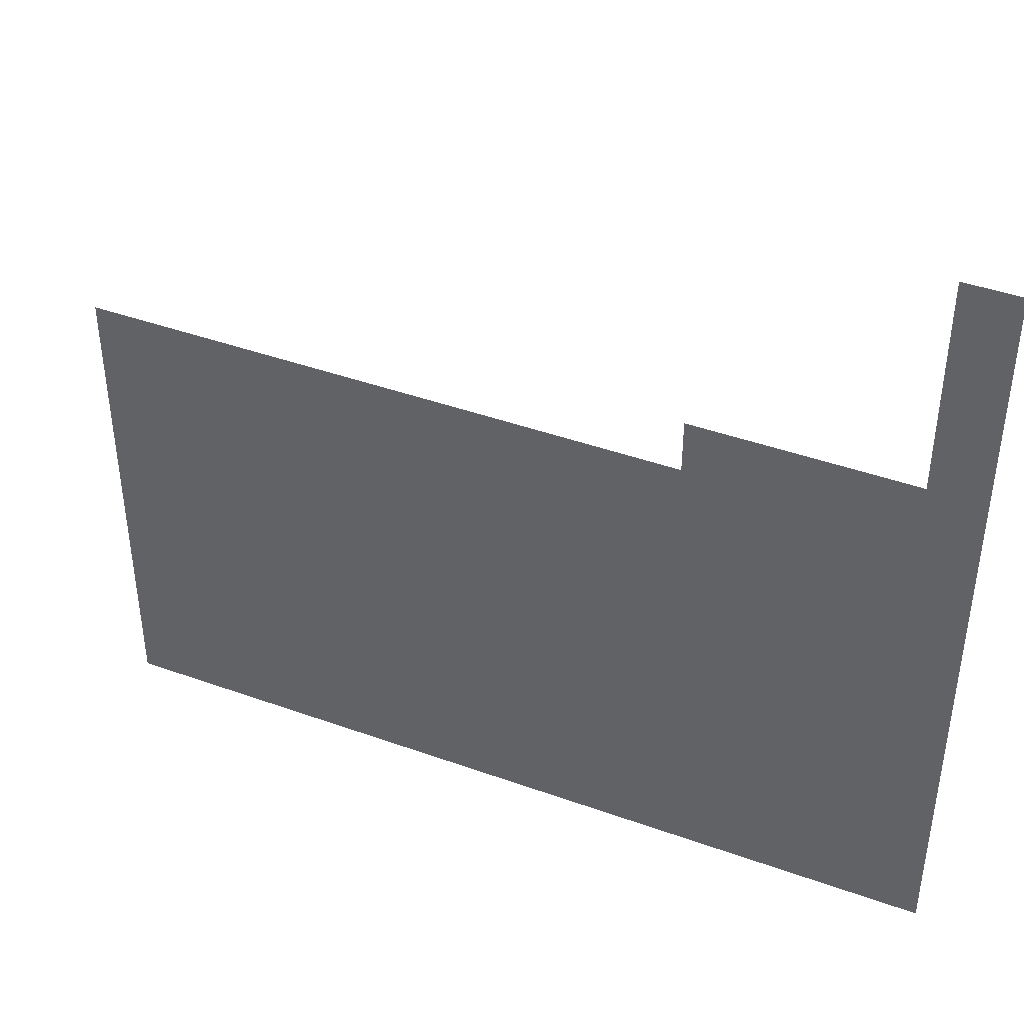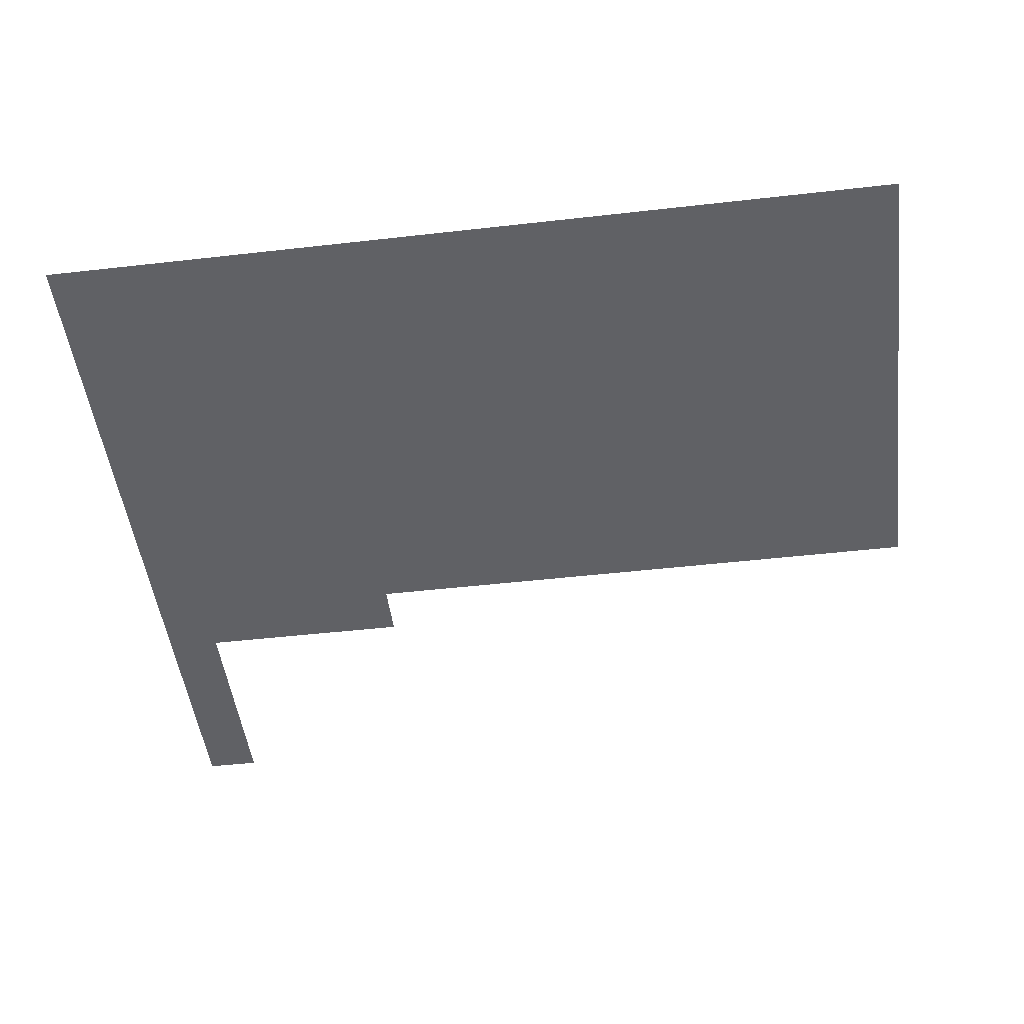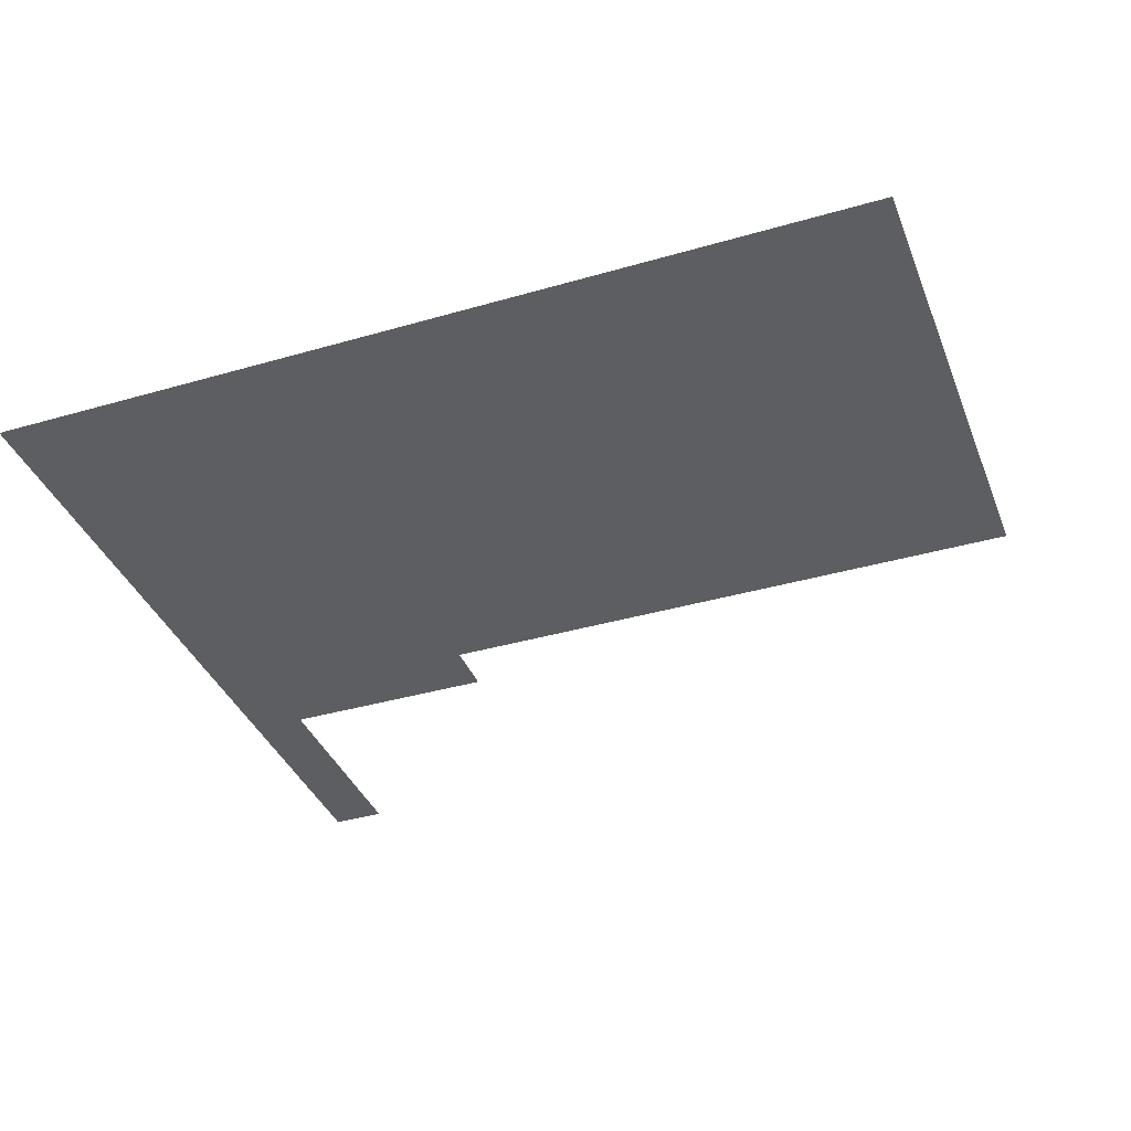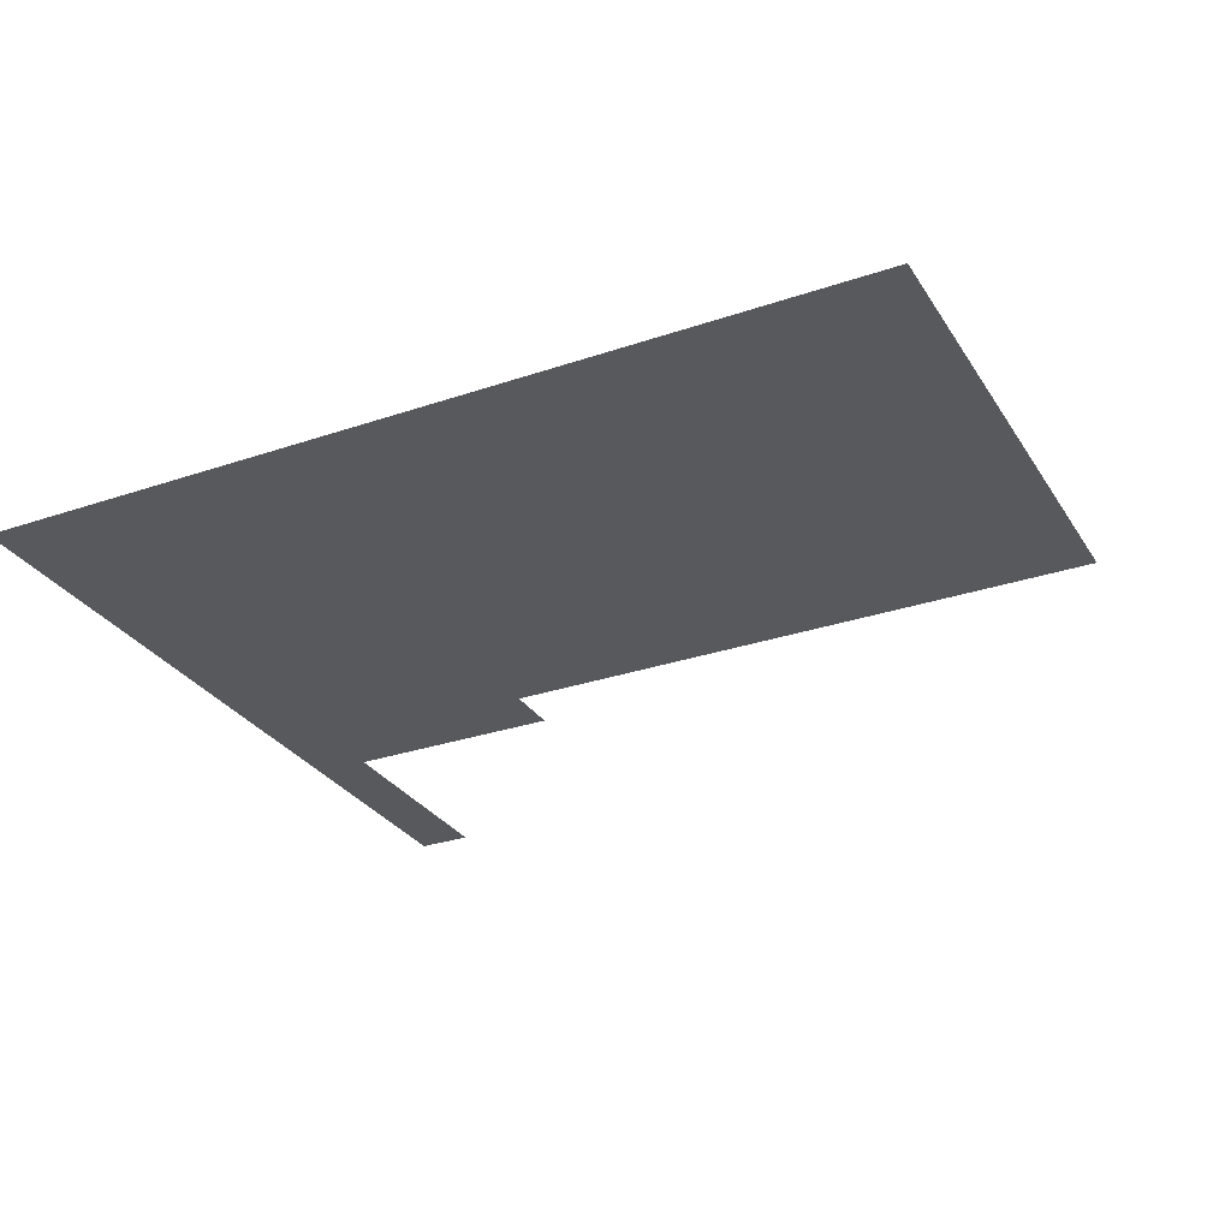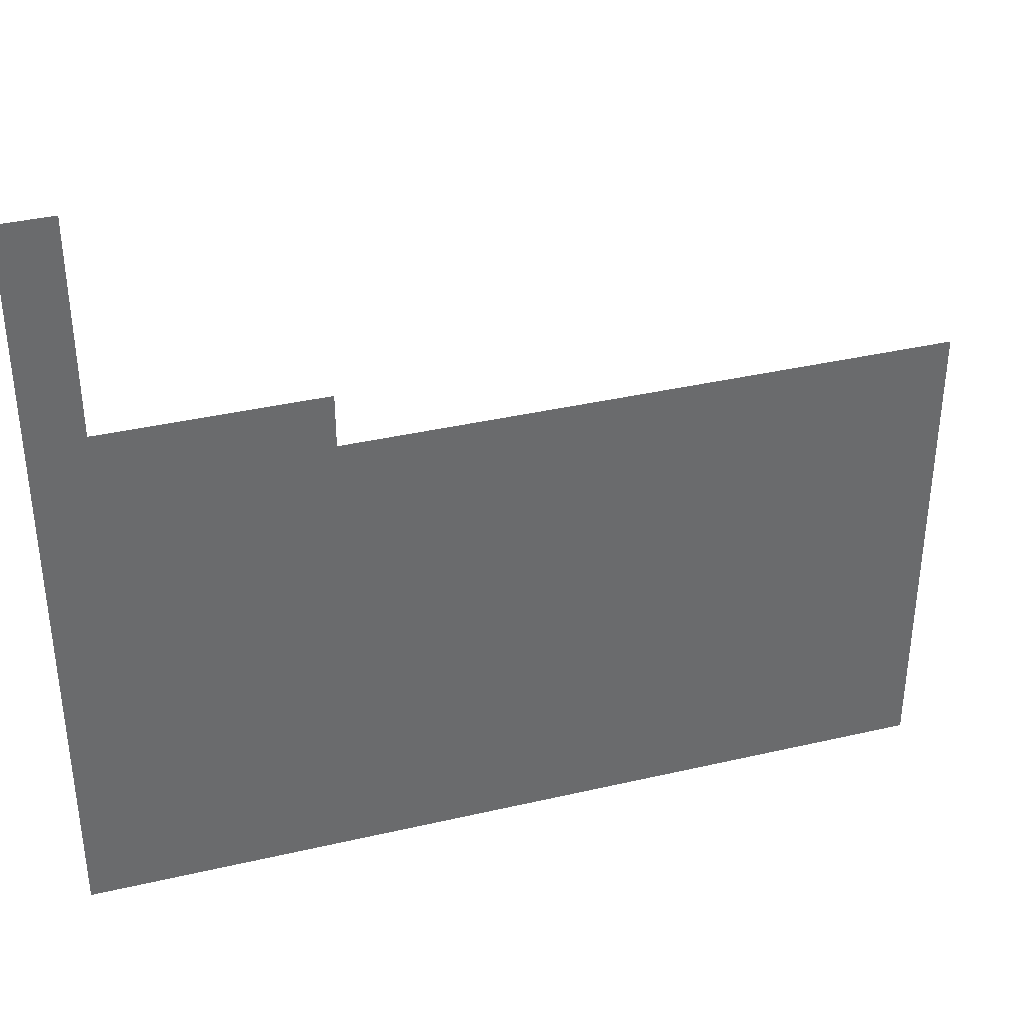
<metadata>
{"format":"obj","ext":"obj","renderer":"f3d","projection":"perspective","resolution":1024,"background":"white","views":[{"elev":42.3,"azim":-156.7,"up":"+Y"},{"elev":-48.9,"azim":7.2,"up":"+Z"},{"elev":-37.8,"azim":20.3,"up":"+Z"},{"elev":-29.5,"azim":26.6,"up":"+Z"},{"elev":37.0,"azim":-16.7,"up":"+Y"}]}
</metadata>
<code>
v -960 -192 0
v -1024 -192 0
v -1024 -128 0
v -960 -128 0
v -960 -256 0
v -1024 -256 0
v -1024 -192 0
v -960 -192 0
v -960 -320 0
v -1024 -320 0
v -1024 -256 0
v -960 -256 0
v -960 -384 0
v -1024 -384 0
v -1024 -320 0
v -960 -320 0
v -704 -448 0
v -768 -448 0
v -768 -384 0
v -704 -384 0
v -768 -448 0
v -832 -448 0
v -832 -384 0
v -768 -384 0
v -832 -448 0
v -896 -448 0
v -896 -384 0
v -832 -384 0
v -896 -448 0
v -960 -448 0
v -960 -384 0
v -896 -384 0
v -960 -448 0
v -1024 -448 0
v -1024 -384 0
v -960 -384 0
v 0 -512 0
v -64 -512 0
v -64 -448 0
v 0 -448 0
v -64 -512 0
v -128 -512 0
v -128 -448 0
v -64 -448 0
v -128 -512 0
v -192 -512 0
v -192 -448 0
v -128 -448 0
v -192 -512 0
v -256 -512 0
v -256 -448 0
v -192 -448 0
v -256 -512 0
v -320 -512 0
v -320 -448 0
v -256 -448 0
v -320 -512 0
v -384 -512 0
v -384 -448 0
v -320 -448 0
v -384 -512 0
v -448 -512 0
v -448 -448 0
v -384 -448 0
v -448 -512 0
v -512 -512 0
v -512 -448 0
v -448 -448 0
v -512 -512 0
v -576 -512 0
v -576 -448 0
v -512 -448 0
v -576 -512 0
v -640 -512 0
v -640 -448 0
v -576 -448 0
v -640 -512 0
v -704 -512 0
v -704 -448 0
v -640 -448 0
v -704 -512 0
v -768 -512 0
v -768 -448 0
v -704 -448 0
v -768 -512 0
v -832 -512 0
v -832 -448 0
v -768 -448 0
v -832 -512 0
v -896 -512 0
v -896 -448 0
v -832 -448 0
v -896 -512 0
v -960 -512 0
v -960 -448 0
v -896 -448 0
v -960 -512 0
v -1024 -512 0
v -1024 -448 0
v -960 -448 0
v 0 -576 0
v -64 -576 0
v -64 -512 0
v 0 -512 0
v -64 -576 0
v -128 -576 0
v -128 -512 0
v -64 -512 0
v -128 -576 0
v -192 -576 0
v -192 -512 0
v -128 -512 0
v -192 -576 0
v -256 -576 0
v -256 -512 0
v -192 -512 0
v -256 -576 0
v -320 -576 0
v -320 -512 0
v -256 -512 0
v -320 -576 0
v -384 -576 0
v -384 -512 0
v -320 -512 0
v -384 -576 0
v -448 -576 0
v -448 -512 0
v -384 -512 0
v -448 -576 0
v -512 -576 0
v -512 -512 0
v -448 -512 0
v -512 -576 0
v -576 -576 0
v -576 -512 0
v -512 -512 0
v -576 -576 0
v -640 -576 0
v -640 -512 0
v -576 -512 0
v -640 -576 0
v -704 -576 0
v -704 -512 0
v -640 -512 0
v -704 -576 0
v -768 -576 0
v -768 -512 0
v -704 -512 0
v -768 -576 0
v -832 -576 0
v -832 -512 0
v -768 -512 0
v -832 -576 0
v -896 -576 0
v -896 -512 0
v -832 -512 0
v -896 -576 0
v -960 -576 0
v -960 -512 0
v -896 -512 0
v -960 -576 0
v -1024 -576 0
v -1024 -512 0
v -960 -512 0
v 0 -640 0
v -64 -640 0
v -64 -576 0
v 0 -576 0
v -64 -640 0
v -128 -640 0
v -128 -576 0
v -64 -576 0
v -128 -640 0
v -192 -640 0
v -192 -576 0
v -128 -576 0
v -192 -640 0
v -256 -640 0
v -256 -576 0
v -192 -576 0
v -256 -640 0
v -320 -640 0
v -320 -576 0
v -256 -576 0
v -320 -640 0
v -384 -640 0
v -384 -576 0
v -320 -576 0
v -384 -640 0
v -448 -640 0
v -448 -576 0
v -384 -576 0
v -448 -640 0
v -512 -640 0
v -512 -576 0
v -448 -576 0
v -512 -640 0
v -576 -640 0
v -576 -576 0
v -512 -576 0
v -576 -640 0
v -640 -640 0
v -640 -576 0
v -576 -576 0
v -640 -640 0
v -704 -640 0
v -704 -576 0
v -640 -576 0
v -704 -640 0
v -768 -640 0
v -768 -576 0
v -704 -576 0
v -768 -640 0
v -832 -640 0
v -832 -576 0
v -768 -576 0
v -832 -640 0
v -896 -640 0
v -896 -576 0
v -832 -576 0
v -896 -640 0
v -960 -640 0
v -960 -576 0
v -896 -576 0
v -960 -640 0
v -1024 -640 0
v -1024 -576 0
v -960 -576 0
v 0 -704 0
v -64 -704 0
v -64 -640 0
v 0 -640 0
v -64 -704 0
v -128 -704 0
v -128 -640 0
v -64 -640 0
v -128 -704 0
v -192 -704 0
v -192 -640 0
v -128 -640 0
v -192 -704 0
v -256 -704 0
v -256 -640 0
v -192 -640 0
v -256 -704 0
v -320 -704 0
v -320 -640 0
v -256 -640 0
v -320 -704 0
v -384 -704 0
v -384 -640 0
v -320 -640 0
v -384 -704 0
v -448 -704 0
v -448 -640 0
v -384 -640 0
v -448 -704 0
v -512 -704 0
v -512 -640 0
v -448 -640 0
v -512 -704 0
v -576 -704 0
v -576 -640 0
v -512 -640 0
v -576 -704 0
v -640 -704 0
v -640 -640 0
v -576 -640 0
v -640 -704 0
v -704 -704 0
v -704 -640 0
v -640 -640 0
v -704 -704 0
v -768 -704 0
v -768 -640 0
v -704 -640 0
v -768 -704 0
v -832 -704 0
v -832 -640 0
v -768 -640 0
v -832 -704 0
v -896 -704 0
v -896 -640 0
v -832 -640 0
v -896 -704 0
v -960 -704 0
v -960 -640 0
v -896 -640 0
v -960 -704 0
v -1024 -704 0
v -1024 -640 0
v -960 -640 0
v 0 -768 0
v -64 -768 0
v -64 -704 0
v 0 -704 0
v -64 -768 0
v -128 -768 0
v -128 -704 0
v -64 -704 0
v -128 -768 0
v -192 -768 0
v -192 -704 0
v -128 -704 0
v -192 -768 0
v -256 -768 0
v -256 -704 0
v -192 -704 0
v -256 -768 0
v -320 -768 0
v -320 -704 0
v -256 -704 0
v -320 -768 0
v -384 -768 0
v -384 -704 0
v -320 -704 0
v -384 -768 0
v -448 -768 0
v -448 -704 0
v -384 -704 0
v -448 -768 0
v -512 -768 0
v -512 -704 0
v -448 -704 0
v -512 -768 0
v -576 -768 0
v -576 -704 0
v -512 -704 0
v -576 -768 0
v -640 -768 0
v -640 -704 0
v -576 -704 0
v -640 -768 0
v -704 -768 0
v -704 -704 0
v -640 -704 0
v -704 -768 0
v -768 -768 0
v -768 -704 0
v -704 -704 0
v -768 -768 0
v -832 -768 0
v -832 -704 0
v -768 -704 0
v -832 -768 0
v -896 -768 0
v -896 -704 0
v -832 -704 0
v -896 -768 0
v -960 -768 0
v -960 -704 0
v -896 -704 0
v -960 -768 0
v -1024 -768 0
v -1024 -704 0
v -960 -704 0
v 0 -832 0
v -64 -832 0
v -64 -768 0
v 0 -768 0
v -64 -832 0
v -128 -832 0
v -128 -768 0
v -64 -768 0
v -128 -832 0
v -192 -832 0
v -192 -768 0
v -128 -768 0
v -192 -832 0
v -256 -832 0
v -256 -768 0
v -192 -768 0
v -256 -832 0
v -320 -832 0
v -320 -768 0
v -256 -768 0
v -320 -832 0
v -384 -832 0
v -384 -768 0
v -320 -768 0
v -384 -832 0
v -448 -832 0
v -448 -768 0
v -384 -768 0
v -448 -832 0
v -512 -832 0
v -512 -768 0
v -448 -768 0
v -512 -832 0
v -576 -832 0
v -576 -768 0
v -512 -768 0
v -576 -832 0
v -640 -832 0
v -640 -768 0
v -576 -768 0
v -640 -832 0
v -704 -832 0
v -704 -768 0
v -640 -768 0
v -704 -832 0
v -768 -832 0
v -768 -768 0
v -704 -768 0
v -768 -832 0
v -832 -832 0
v -832 -768 0
v -768 -768 0
v -832 -832 0
v -896 -832 0
v -896 -768 0
v -832 -768 0
v -896 -832 0
v -960 -832 0
v -960 -768 0
v -896 -768 0
v -960 -832 0
v -1024 -832 0
v -1024 -768 0
v -960 -768 0
v 0 -896 0
v -64 -896 0
v -64 -832 0
v 0 -832 0
v -64 -896 0
v -128 -896 0
v -128 -832 0
v -64 -832 0
v -128 -896 0
v -192 -896 0
v -192 -832 0
v -128 -832 0
v -192 -896 0
v -256 -896 0
v -256 -832 0
v -192 -832 0
v -256 -896 0
v -320 -896 0
v -320 -832 0
v -256 -832 0
v -320 -896 0
v -384 -896 0
v -384 -832 0
v -320 -832 0
v -384 -896 0
v -448 -896 0
v -448 -832 0
v -384 -832 0
v -448 -896 0
v -512 -896 0
v -512 -832 0
v -448 -832 0
v -512 -896 0
v -576 -896 0
v -576 -832 0
v -512 -832 0
v -576 -896 0
v -640 -896 0
v -640 -832 0
v -576 -832 0
v -640 -896 0
v -704 -896 0
v -704 -832 0
v -640 -832 0
v -704 -896 0
v -768 -896 0
v -768 -832 0
v -704 -832 0
v -768 -896 0
v -832 -896 0
v -832 -832 0
v -768 -832 0
v -832 -896 0
v -896 -896 0
v -896 -832 0
v -832 -832 0
v -896 -896 0
v -960 -896 0
v -960 -832 0
v -896 -832 0
v -960 -896 0
v -1024 -896 0
v -1024 -832 0
v -960 -832 0
v 0 -960 0
v -64 -960 0
v -64 -896 0
v 0 -896 0
v -64 -960 0
v -128 -960 0
v -128 -896 0
v -64 -896 0
v -128 -960 0
v -192 -960 0
v -192 -896 0
v -128 -896 0
v -192 -960 0
v -256 -960 0
v -256 -896 0
v -192 -896 0
v -256 -960 0
v -320 -960 0
v -320 -896 0
v -256 -896 0
v -320 -960 0
v -384 -960 0
v -384 -896 0
v -320 -896 0
v -384 -960 0
v -448 -960 0
v -448 -896 0
v -384 -896 0
v -448 -960 0
v -512 -960 0
v -512 -896 0
v -448 -896 0
v -512 -960 0
v -576 -960 0
v -576 -896 0
v -512 -896 0
v -576 -960 0
v -640 -960 0
v -640 -896 0
v -576 -896 0
v -640 -960 0
v -704 -960 0
v -704 -896 0
v -640 -896 0
v -704 -960 0
v -768 -960 0
v -768 -896 0
v -704 -896 0
v -768 -960 0
v -832 -960 0
v -832 -896 0
v -768 -896 0
v -832 -960 0
v -896 -960 0
v -896 -896 0
v -832 -896 0
v -896 -960 0
v -960 -960 0
v -960 -896 0
v -896 -896 0
v -960 -960 0
v -1024 -960 0
v -1024 -896 0
v -960 -896 0
v 0 -1024 0
v -64 -1024 0
v -64 -960 0
v 0 -960 0
v -64 -1024 0
v -128 -1024 0
v -128 -960 0
v -64 -960 0
v -128 -1024 0
v -192 -1024 0
v -192 -960 0
v -128 -960 0
v -192 -1024 0
v -256 -1024 0
v -256 -960 0
v -192 -960 0
v -256 -1024 0
v -320 -1024 0
v -320 -960 0
v -256 -960 0
v -320 -1024 0
v -384 -1024 0
v -384 -960 0
v -320 -960 0
v -384 -1024 0
v -448 -1024 0
v -448 -960 0
v -384 -960 0
v -448 -1024 0
v -512 -1024 0
v -512 -960 0
v -448 -960 0
v -512 -1024 0
v -576 -1024 0
v -576 -960 0
v -512 -960 0
v -576 -1024 0
v -640 -1024 0
v -640 -960 0
v -576 -960 0
v -640 -1024 0
v -704 -1024 0
v -704 -960 0
v -640 -960 0
v -704 -1024 0
v -768 -1024 0
v -768 -960 0
v -704 -960 0
v -768 -1024 0
v -832 -1024 0
v -832 -960 0
v -768 -960 0
v -832 -1024 0
v -896 -1024 0
v -896 -960 0
v -832 -960 0
v -896 -1024 0
v -960 -1024 0
v -960 -960 0
v -896 -960 0
v -960 -1024 0
v -1024 -1024 0
v -1024 -960 0
v -960 -960 0
g map_mesh_0225
f 1 2 3 4
f 5 6 7 8
f 9 10 11 12
f 13 14 15 16
f 17 18 19 20
f 21 22 23 24
f 25 26 27 28
f 29 30 31 32
f 33 34 35 36
f 37 38 39 40
f 41 42 43 44
f 45 46 47 48
f 49 50 51 52
f 53 54 55 56
f 57 58 59 60
f 61 62 63 64
f 65 66 67 68
f 69 70 71 72
f 73 74 75 76
f 77 78 79 80
f 81 82 83 84
f 85 86 87 88
f 89 90 91 92
f 93 94 95 96
f 97 98 99 100
f 101 102 103 104
f 105 106 107 108
f 109 110 111 112
f 113 114 115 116
f 117 118 119 120
f 121 122 123 124
f 125 126 127 128
f 129 130 131 132
f 133 134 135 136
f 137 138 139 140
f 141 142 143 144
f 145 146 147 148
f 149 150 151 152
f 153 154 155 156
f 157 158 159 160
f 161 162 163 164
f 165 166 167 168
f 169 170 171 172
f 173 174 175 176
f 177 178 179 180
f 181 182 183 184
f 185 186 187 188
f 189 190 191 192
f 193 194 195 196
f 197 198 199 200
f 201 202 203 204
f 205 206 207 208
f 209 210 211 212
f 213 214 215 216
f 217 218 219 220
f 221 222 223 224
f 225 226 227 228
f 229 230 231 232
f 233 234 235 236
f 237 238 239 240
f 241 242 243 244
f 245 246 247 248
f 249 250 251 252
f 253 254 255 256
f 257 258 259 260
f 261 262 263 264
f 265 266 267 268
f 269 270 271 272
f 273 274 275 276
f 277 278 279 280
f 281 282 283 284
f 285 286 287 288
f 289 290 291 292
f 293 294 295 296
f 297 298 299 300
f 301 302 303 304
f 305 306 307 308
f 309 310 311 312
f 313 314 315 316
f 317 318 319 320
f 321 322 323 324
f 325 326 327 328
f 329 330 331 332
f 333 334 335 336
f 337 338 339 340
f 341 342 343 344
f 345 346 347 348
f 349 350 351 352
f 353 354 355 356
f 357 358 359 360
f 361 362 363 364
f 365 366 367 368
f 369 370 371 372
f 373 374 375 376
f 377 378 379 380
f 381 382 383 384
f 385 386 387 388
f 389 390 391 392
f 393 394 395 396
f 397 398 399 400
f 401 402 403 404
f 405 406 407 408
f 409 410 411 412
f 413 414 415 416
f 417 418 419 420
f 421 422 423 424
f 425 426 427 428
f 429 430 431 432
f 433 434 435 436
f 437 438 439 440
f 441 442 443 444
f 445 446 447 448
f 449 450 451 452
f 453 454 455 456
f 457 458 459 460
f 461 462 463 464
f 465 466 467 468
f 469 470 471 472
f 473 474 475 476
f 477 478 479 480
f 481 482 483 484
f 485 486 487 488
f 489 490 491 492
f 493 494 495 496
f 497 498 499 500
f 501 502 503 504
f 505 506 507 508
f 509 510 511 512
f 513 514 515 516
f 517 518 519 520
f 521 522 523 524
f 525 526 527 528
f 529 530 531 532
f 533 534 535 536
f 537 538 539 540
f 541 542 543 544
f 545 546 547 548
f 549 550 551 552
f 553 554 555 556
f 557 558 559 560
f 561 562 563 564
f 565 566 567 568
f 569 570 571 572
f 573 574 575 576
f 577 578 579 580
f 581 582 583 584
f 585 586 587 588
f 589 590 591 592
f 593 594 595 596
f 597 598 599 600
f 601 602 603 604
f 605 606 607 608
f 609 610 611 612

</code>
